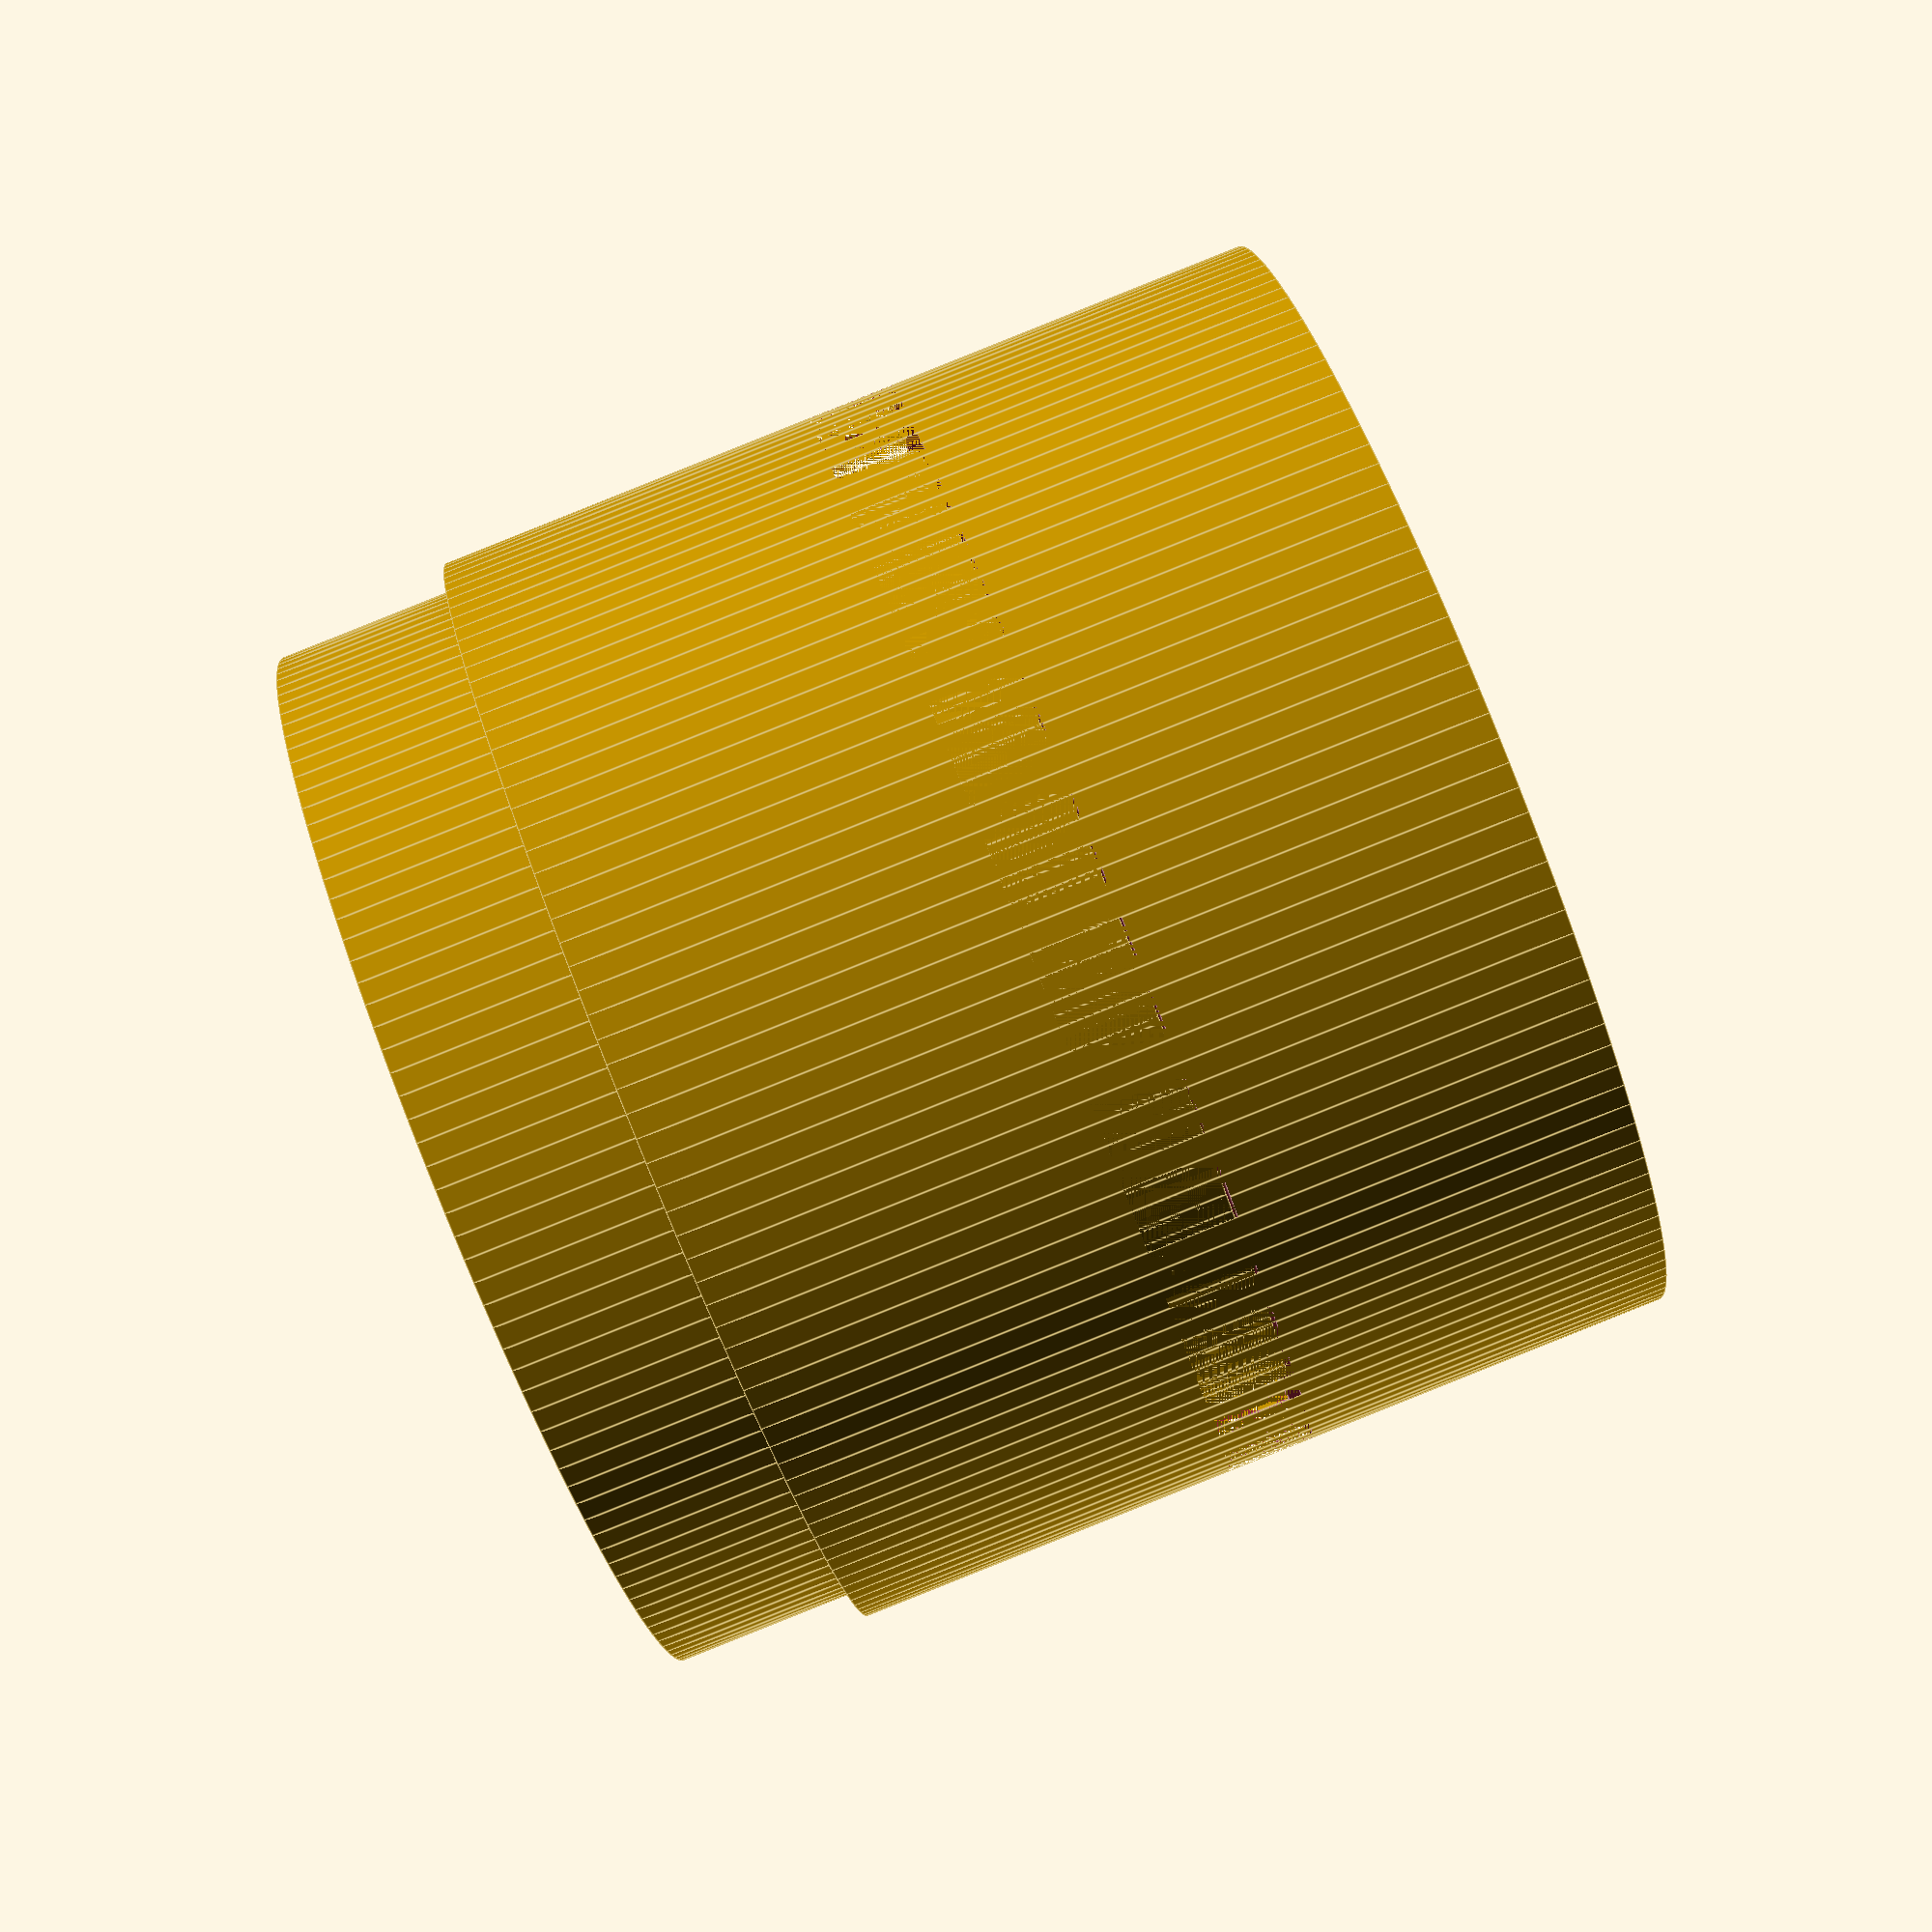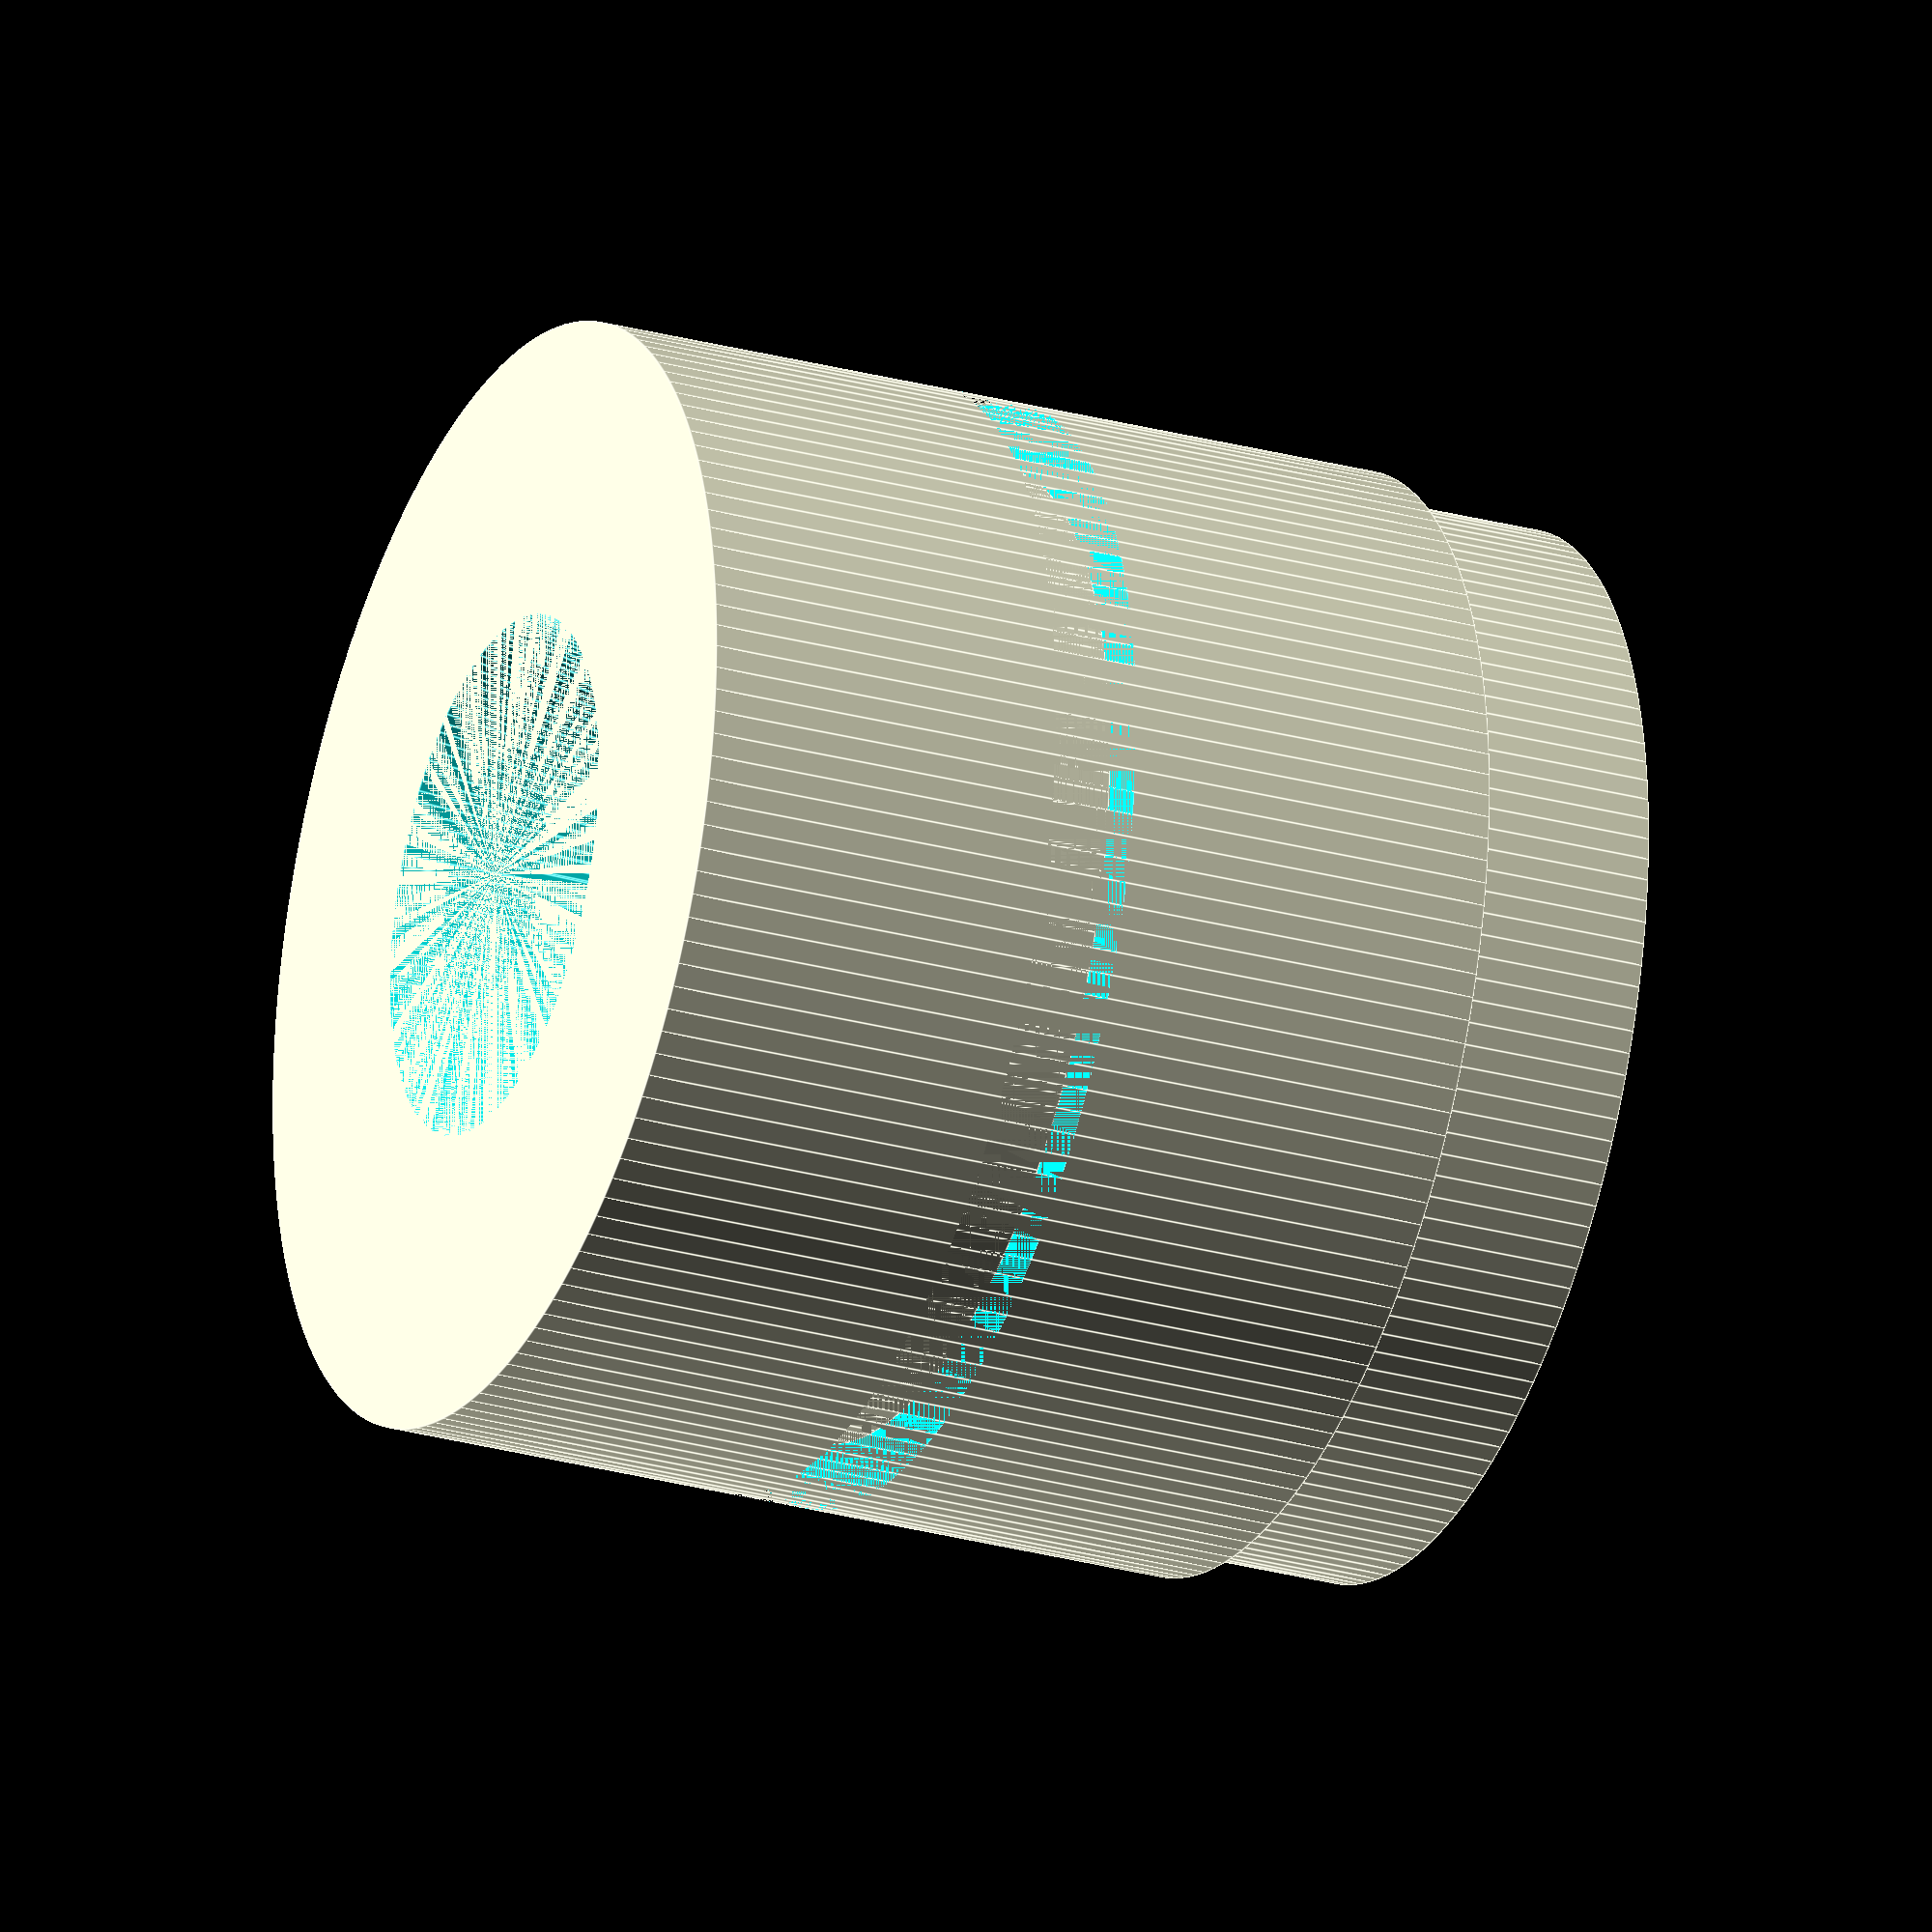
<openscad>
/*

Description: As it looks like Trucore hardware is no longer available, this is an attempt to model the truCore motors so that rocketers can get spare parts with help from a machinist
Author: Boris du Reau
motor type: 4 grains 54 mm
part: nozzle
*/
nozzle_length= 44.45;
nozzle_throat= 11.2;
nozzle_exit_diameter = 23;
nozzle_outside_diam = 48.8;
oring_depth=2.9;
oring_height=3.8;
nozzle_shoulder_diameter = 46.5;
nozzle_shoulder_length = 8;

$fn=150;
difference () {
    union() {
    cylinder(r=nozzle_outside_diam/2, h =nozzle_length-nozzle_shoulder_length);
    translate([0,0,nozzle_length-nozzle_shoulder_length]) cylinder(r= nozzle_shoulder_diameter/2, h=nozzle_shoulder_length);
    }

    //o-ring 
    translate ([0,0, (16) ]) difference () {
    cylinder(r= (nozzle_outside_diam/2) , h = oring_height);
    cylinder(r= (nozzle_outside_diam/2) - oring_depth, h = oring_height);
    }
    //nozzle throat
    cylinder(r=nozzle_throat/2, h=nozzle_length);

    translate([0,0,29])cylinder(r1 = nozzle_throat/2, r2= 39/2, h = nozzle_length -29);
    cylinder(r1=nozzle_exit_diameter/2, r2 =nozzle_throat/2, h = 26);
}

</openscad>
<views>
elev=90.1 azim=76.8 roll=111.8 proj=p view=edges
elev=206.8 azim=35.5 roll=293.2 proj=o view=edges
</views>
